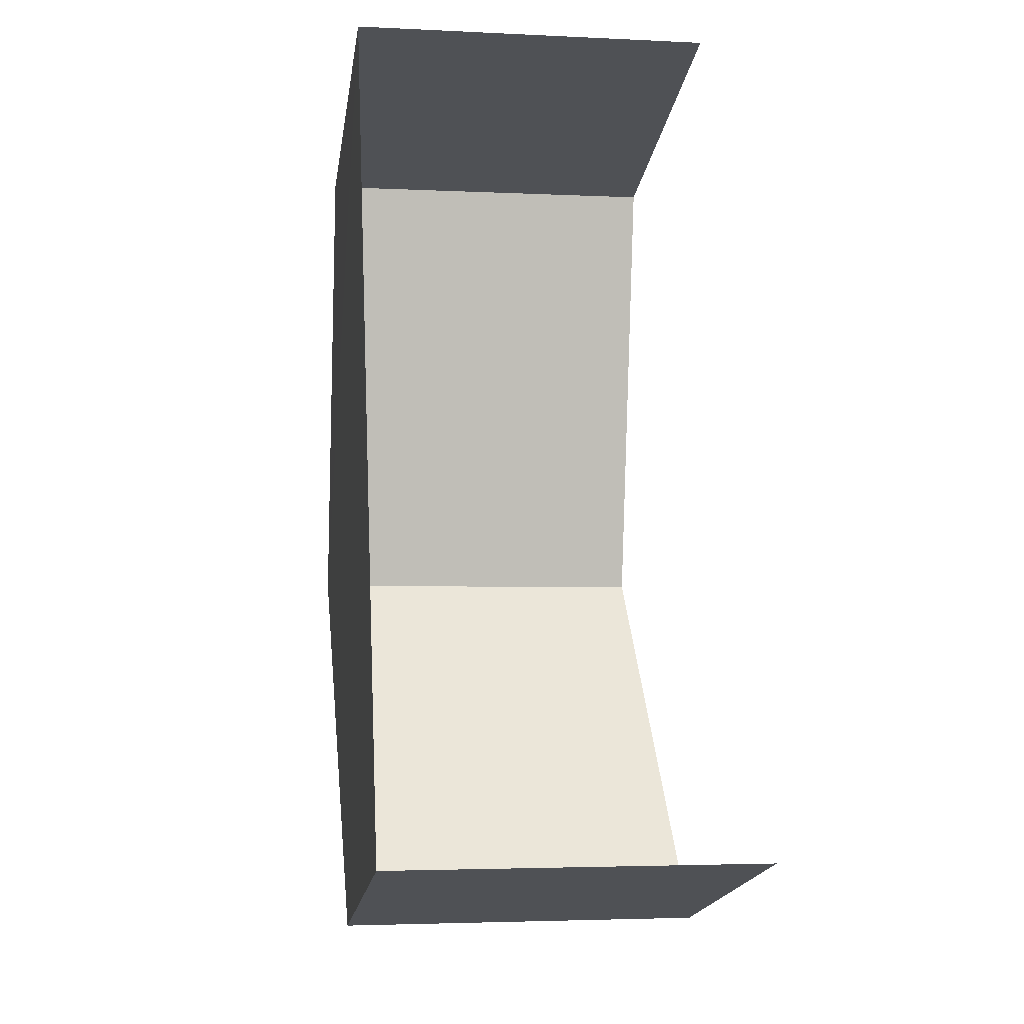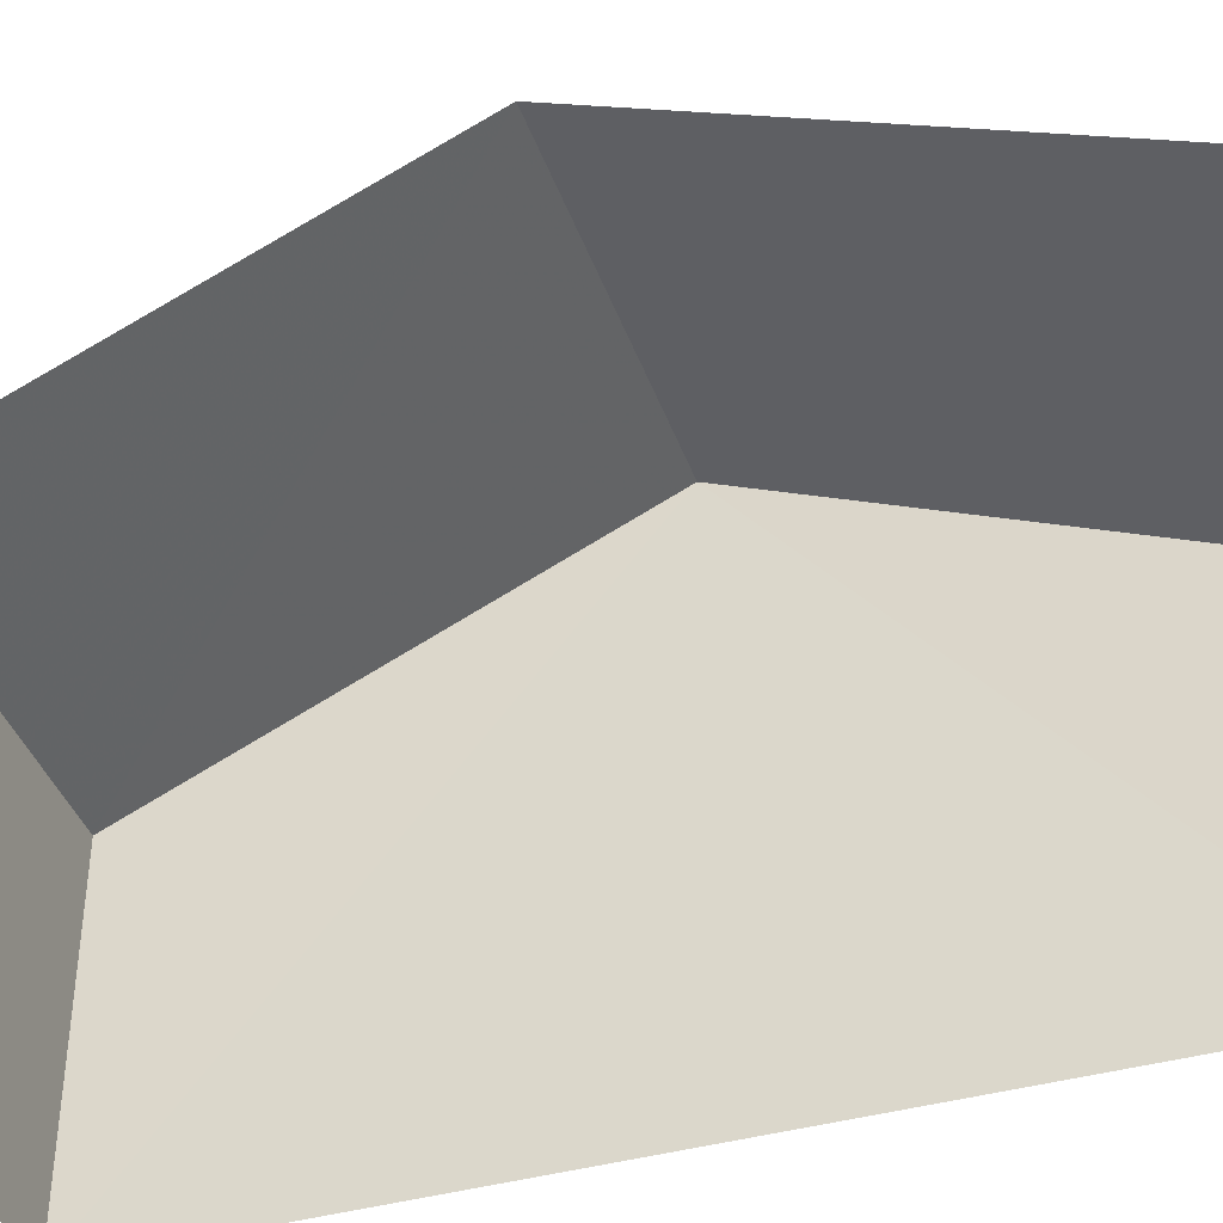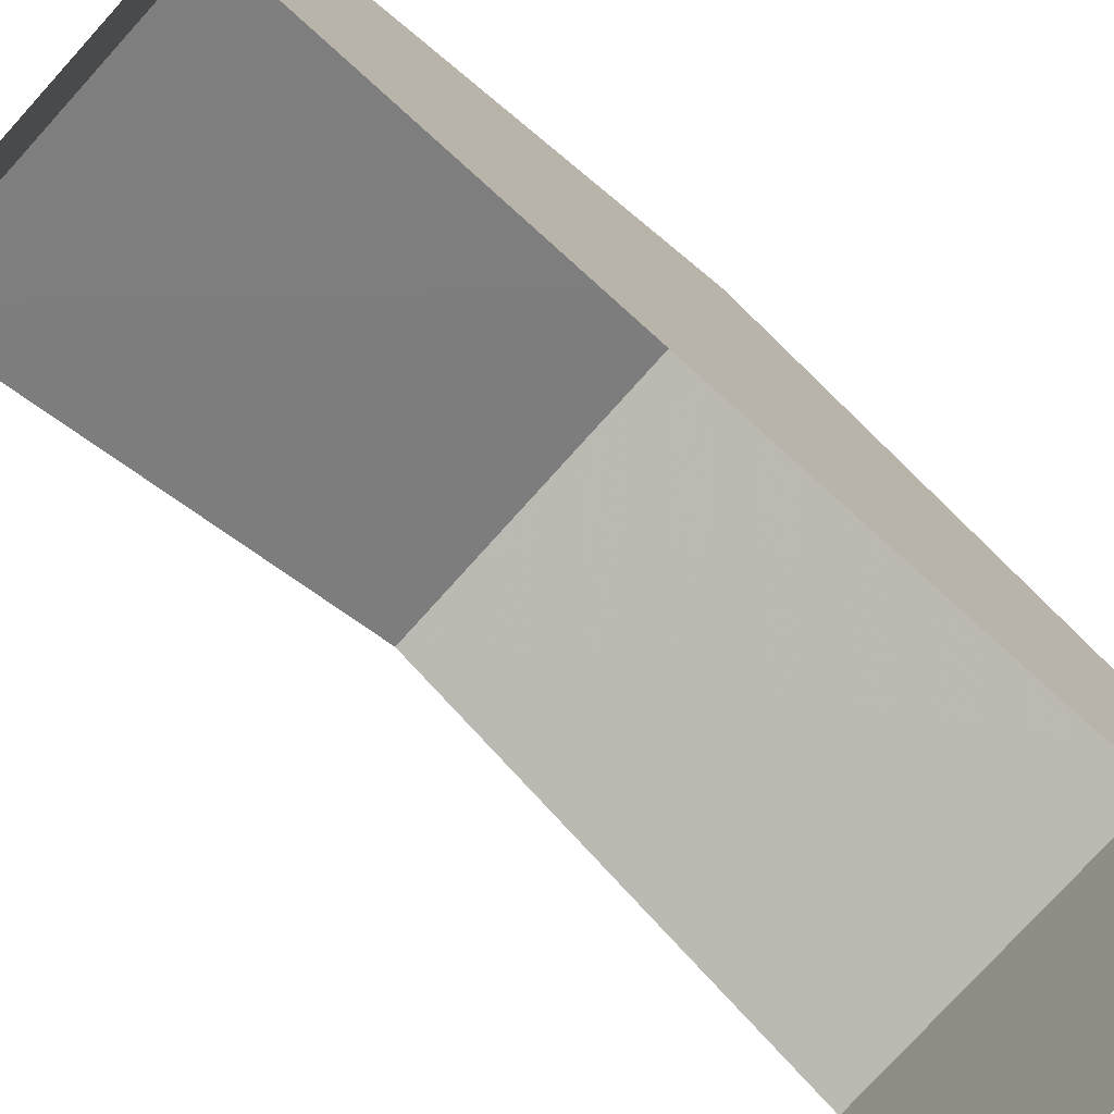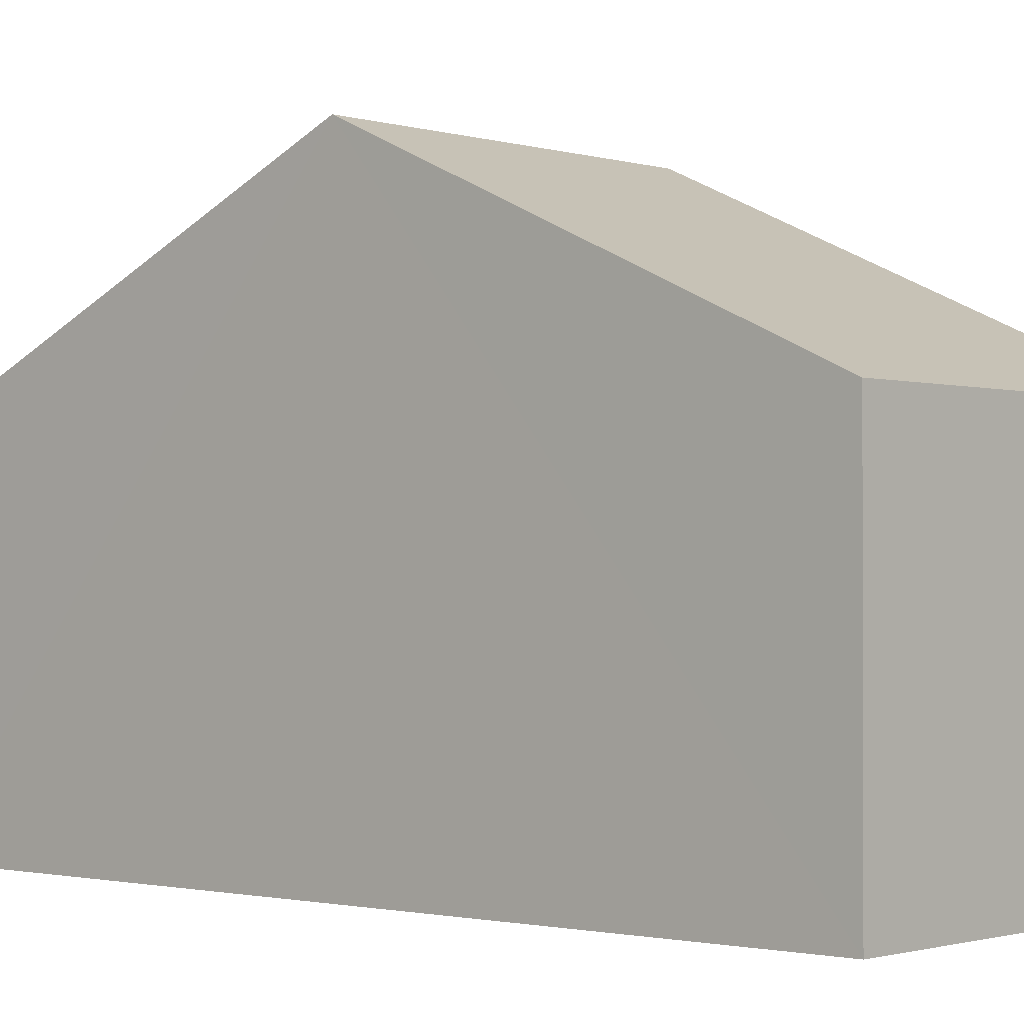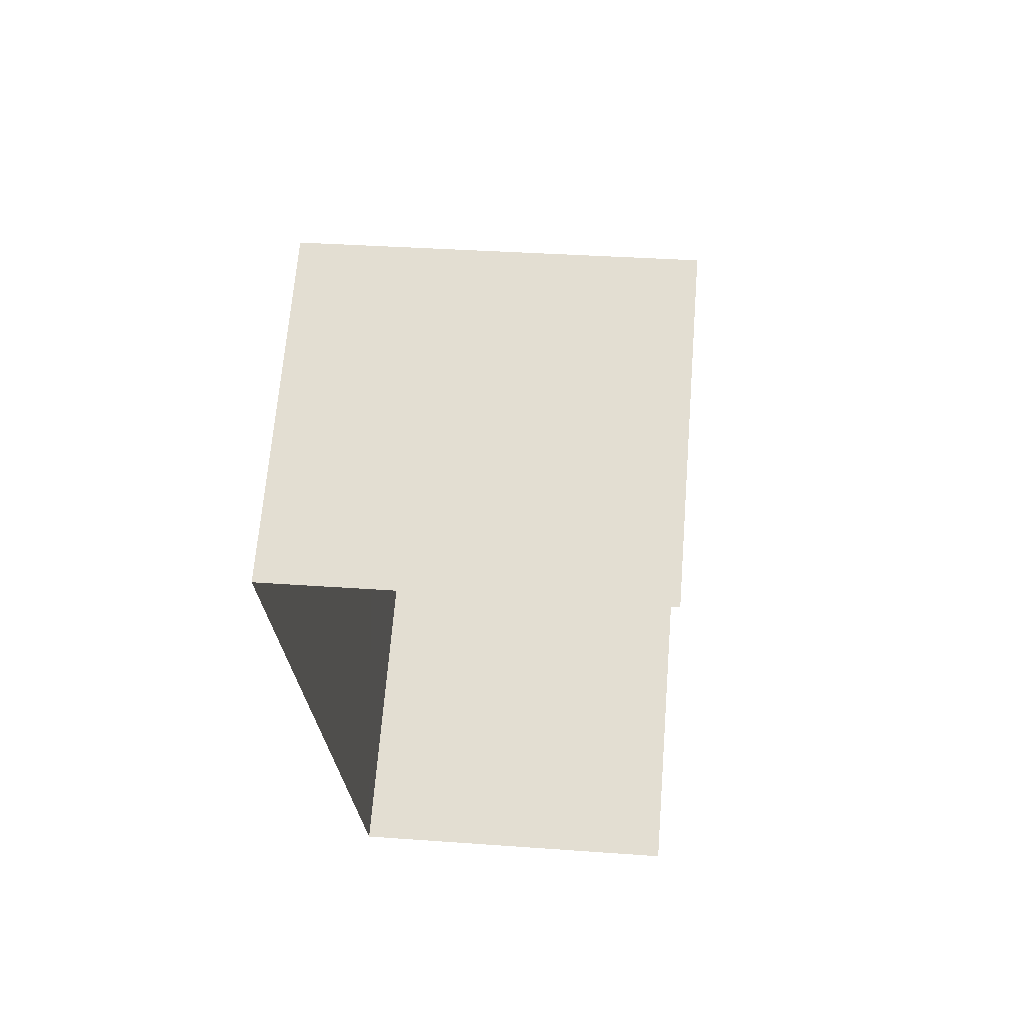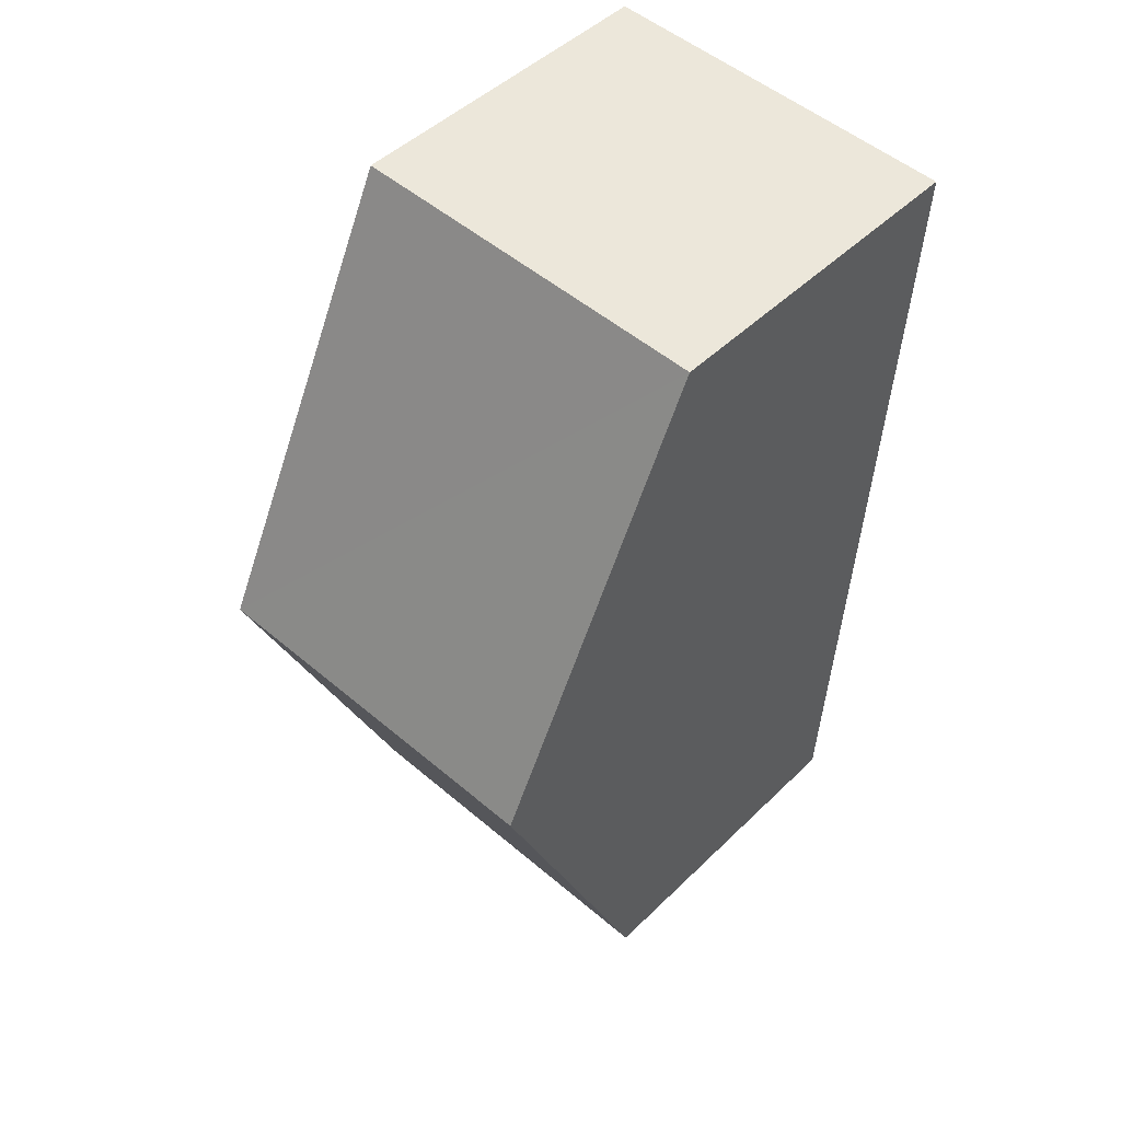
<metadata>
{"format":"obj","ext":"obj","renderer":"f3d","projection":"perspective","resolution":1024,"background":"white","views":[{"elev":-20.2,"azim":171.3,"up":"+Y"},{"elev":-40.7,"azim":-73.9,"up":"+Z"},{"elev":-76.2,"azim":45.3,"up":"+Z"},{"elev":-1.2,"azim":129.1,"up":"+Z"},{"elev":66.6,"azim":-175.4,"up":"+Y"},{"elev":47.4,"azim":42.6,"up":"+Y"}]}
</metadata>
<code>
v -3.721e+05 -1.035e+05 34.14
v -3.721e+05 -1.035e+05 34.14
v -3.721e+05 -1.035e+05 34.14
v -3.721e+05 -1.035e+05 34.14
v -3.721e+05 -1.035e+05 39.46
v -3.721e+05 -1.035e+05 39.46
v -3.721e+05 -1.035e+05 42.6
v -3.721e+05 -1.035e+05 42.6
v -3.721e+05 -1.035e+05 39.46
v -3.721e+05 -1.035e+05 39.46
f 1 2 3
f 4 1 3
f 10 2 8
f 2 1 8
f 1 5 8
f 5 6 7
f 8 5 7
f 9 10 8
f 7 9 8
f 6 4 7
f 4 3 7
f 3 9 7
f 5 1 4
f 6 5 4
f 9 3 2
f 10 9 2

</code>
